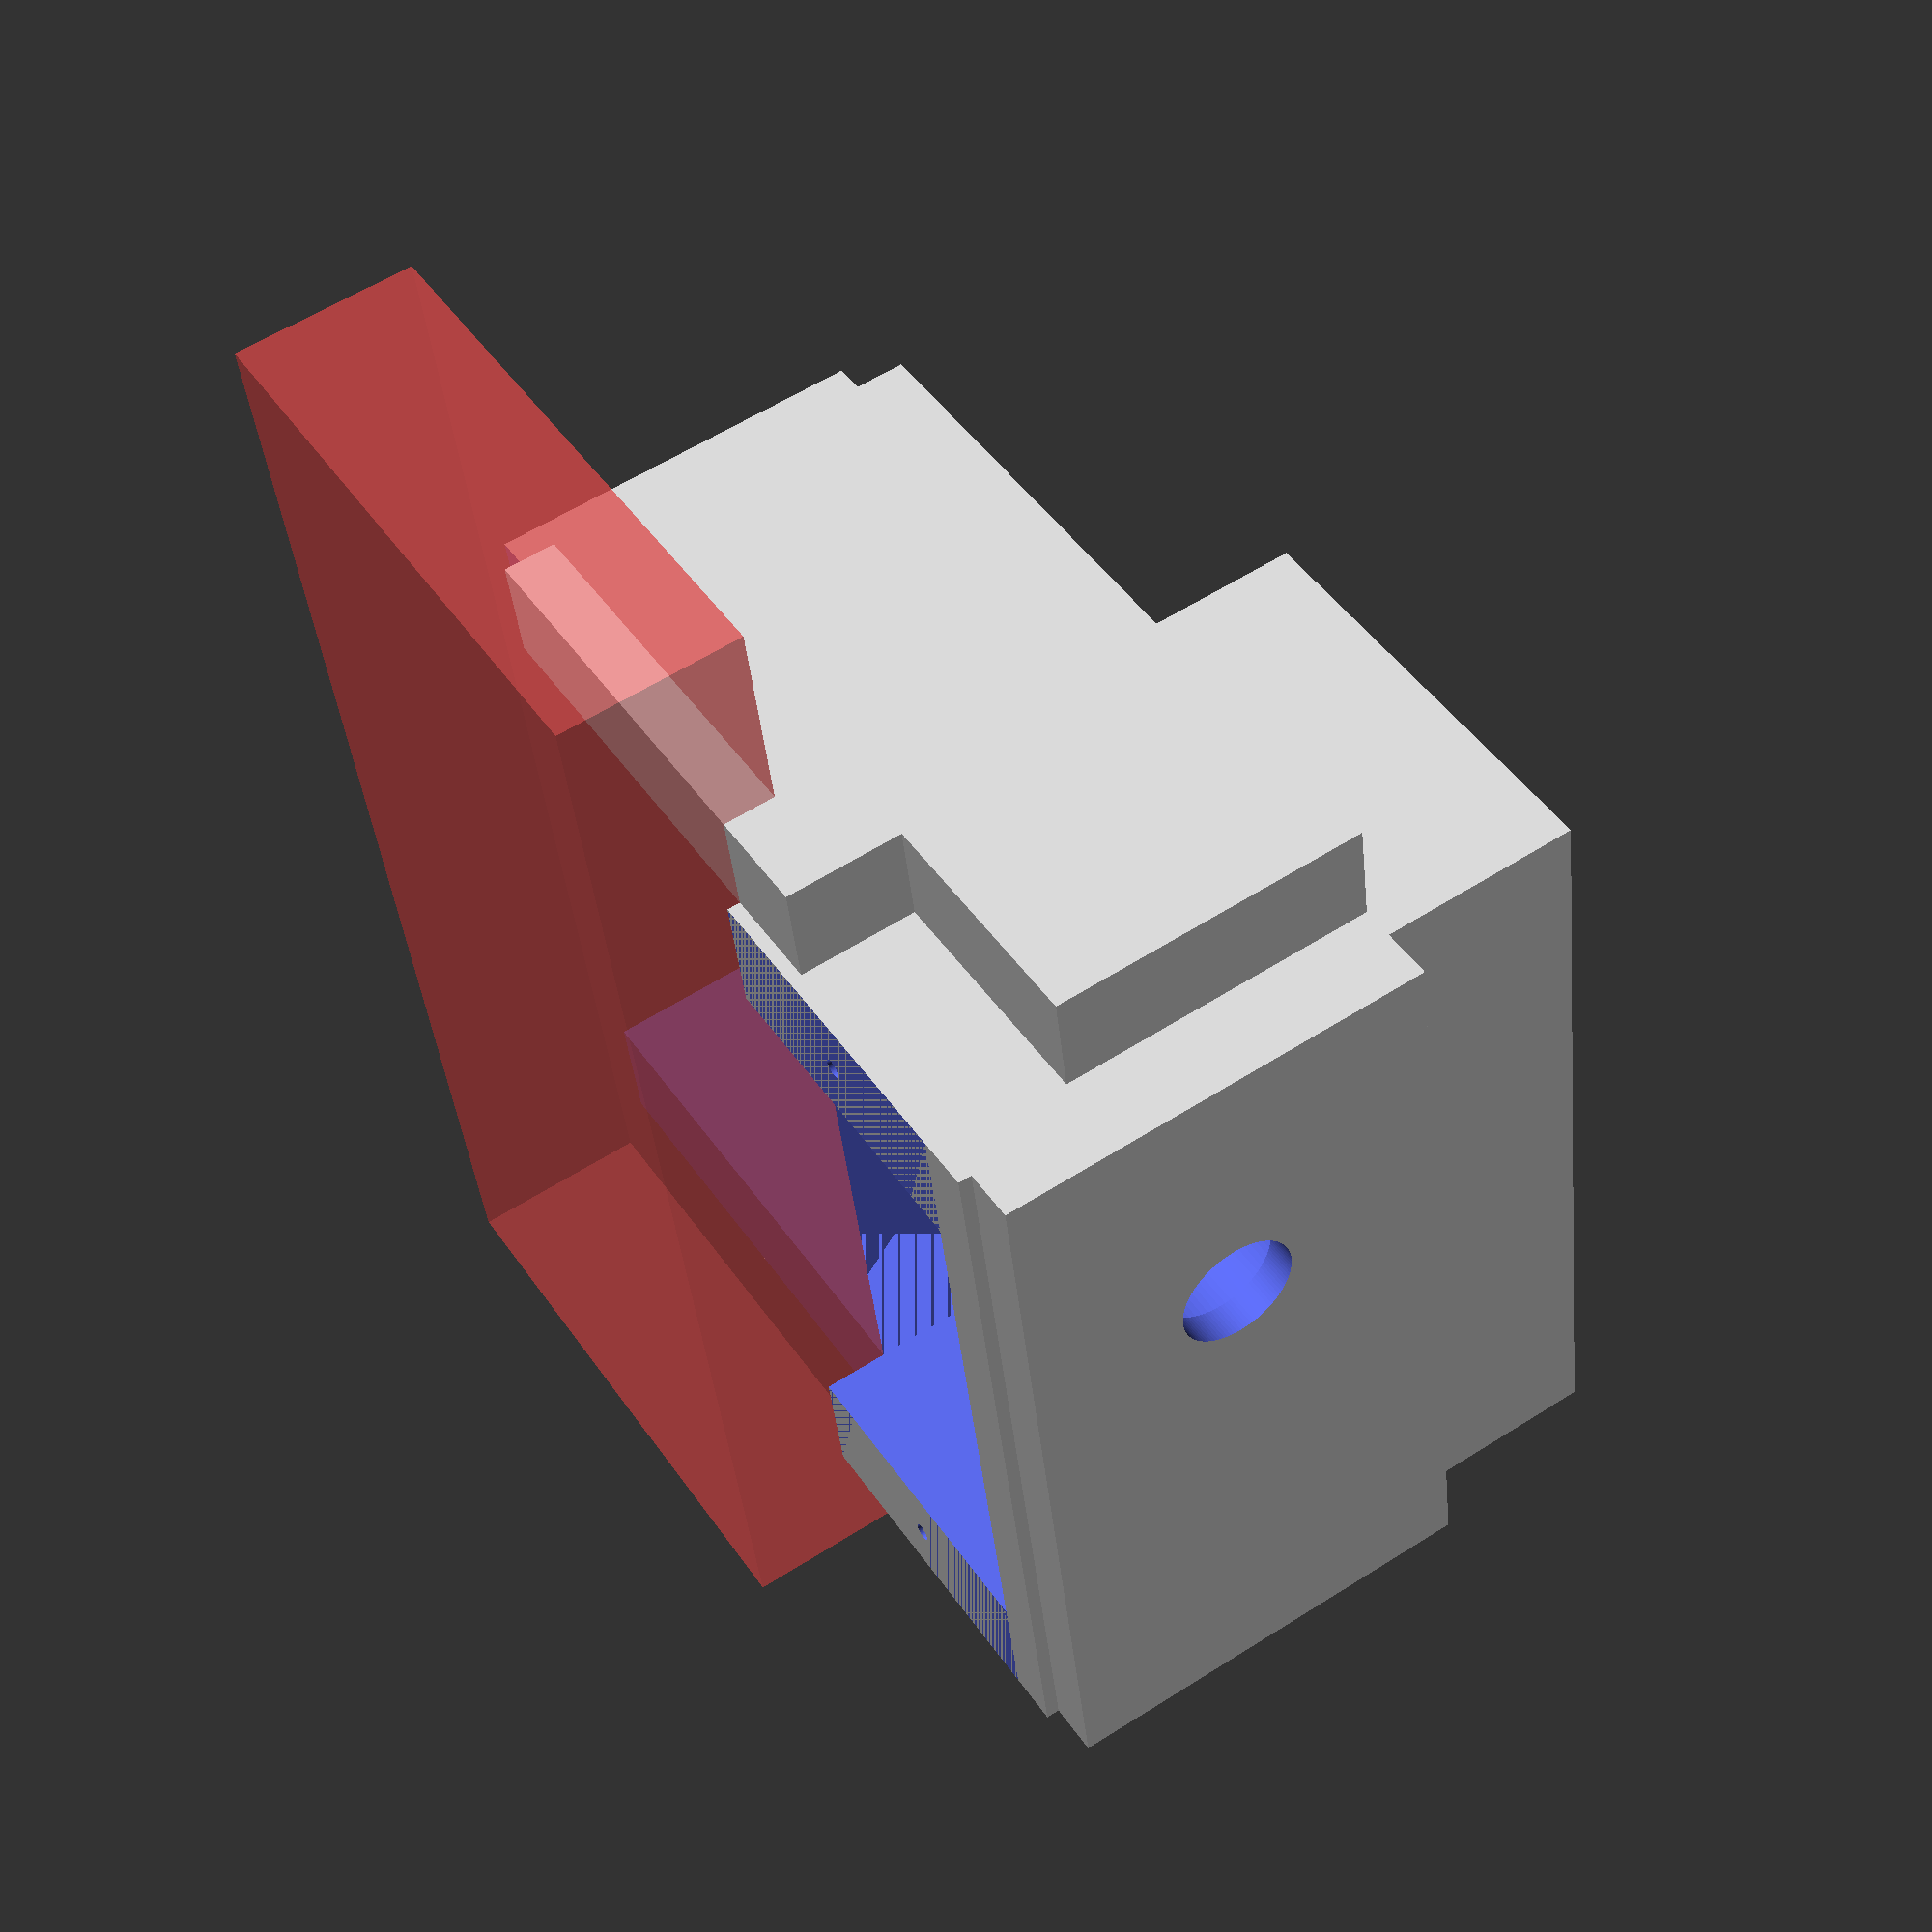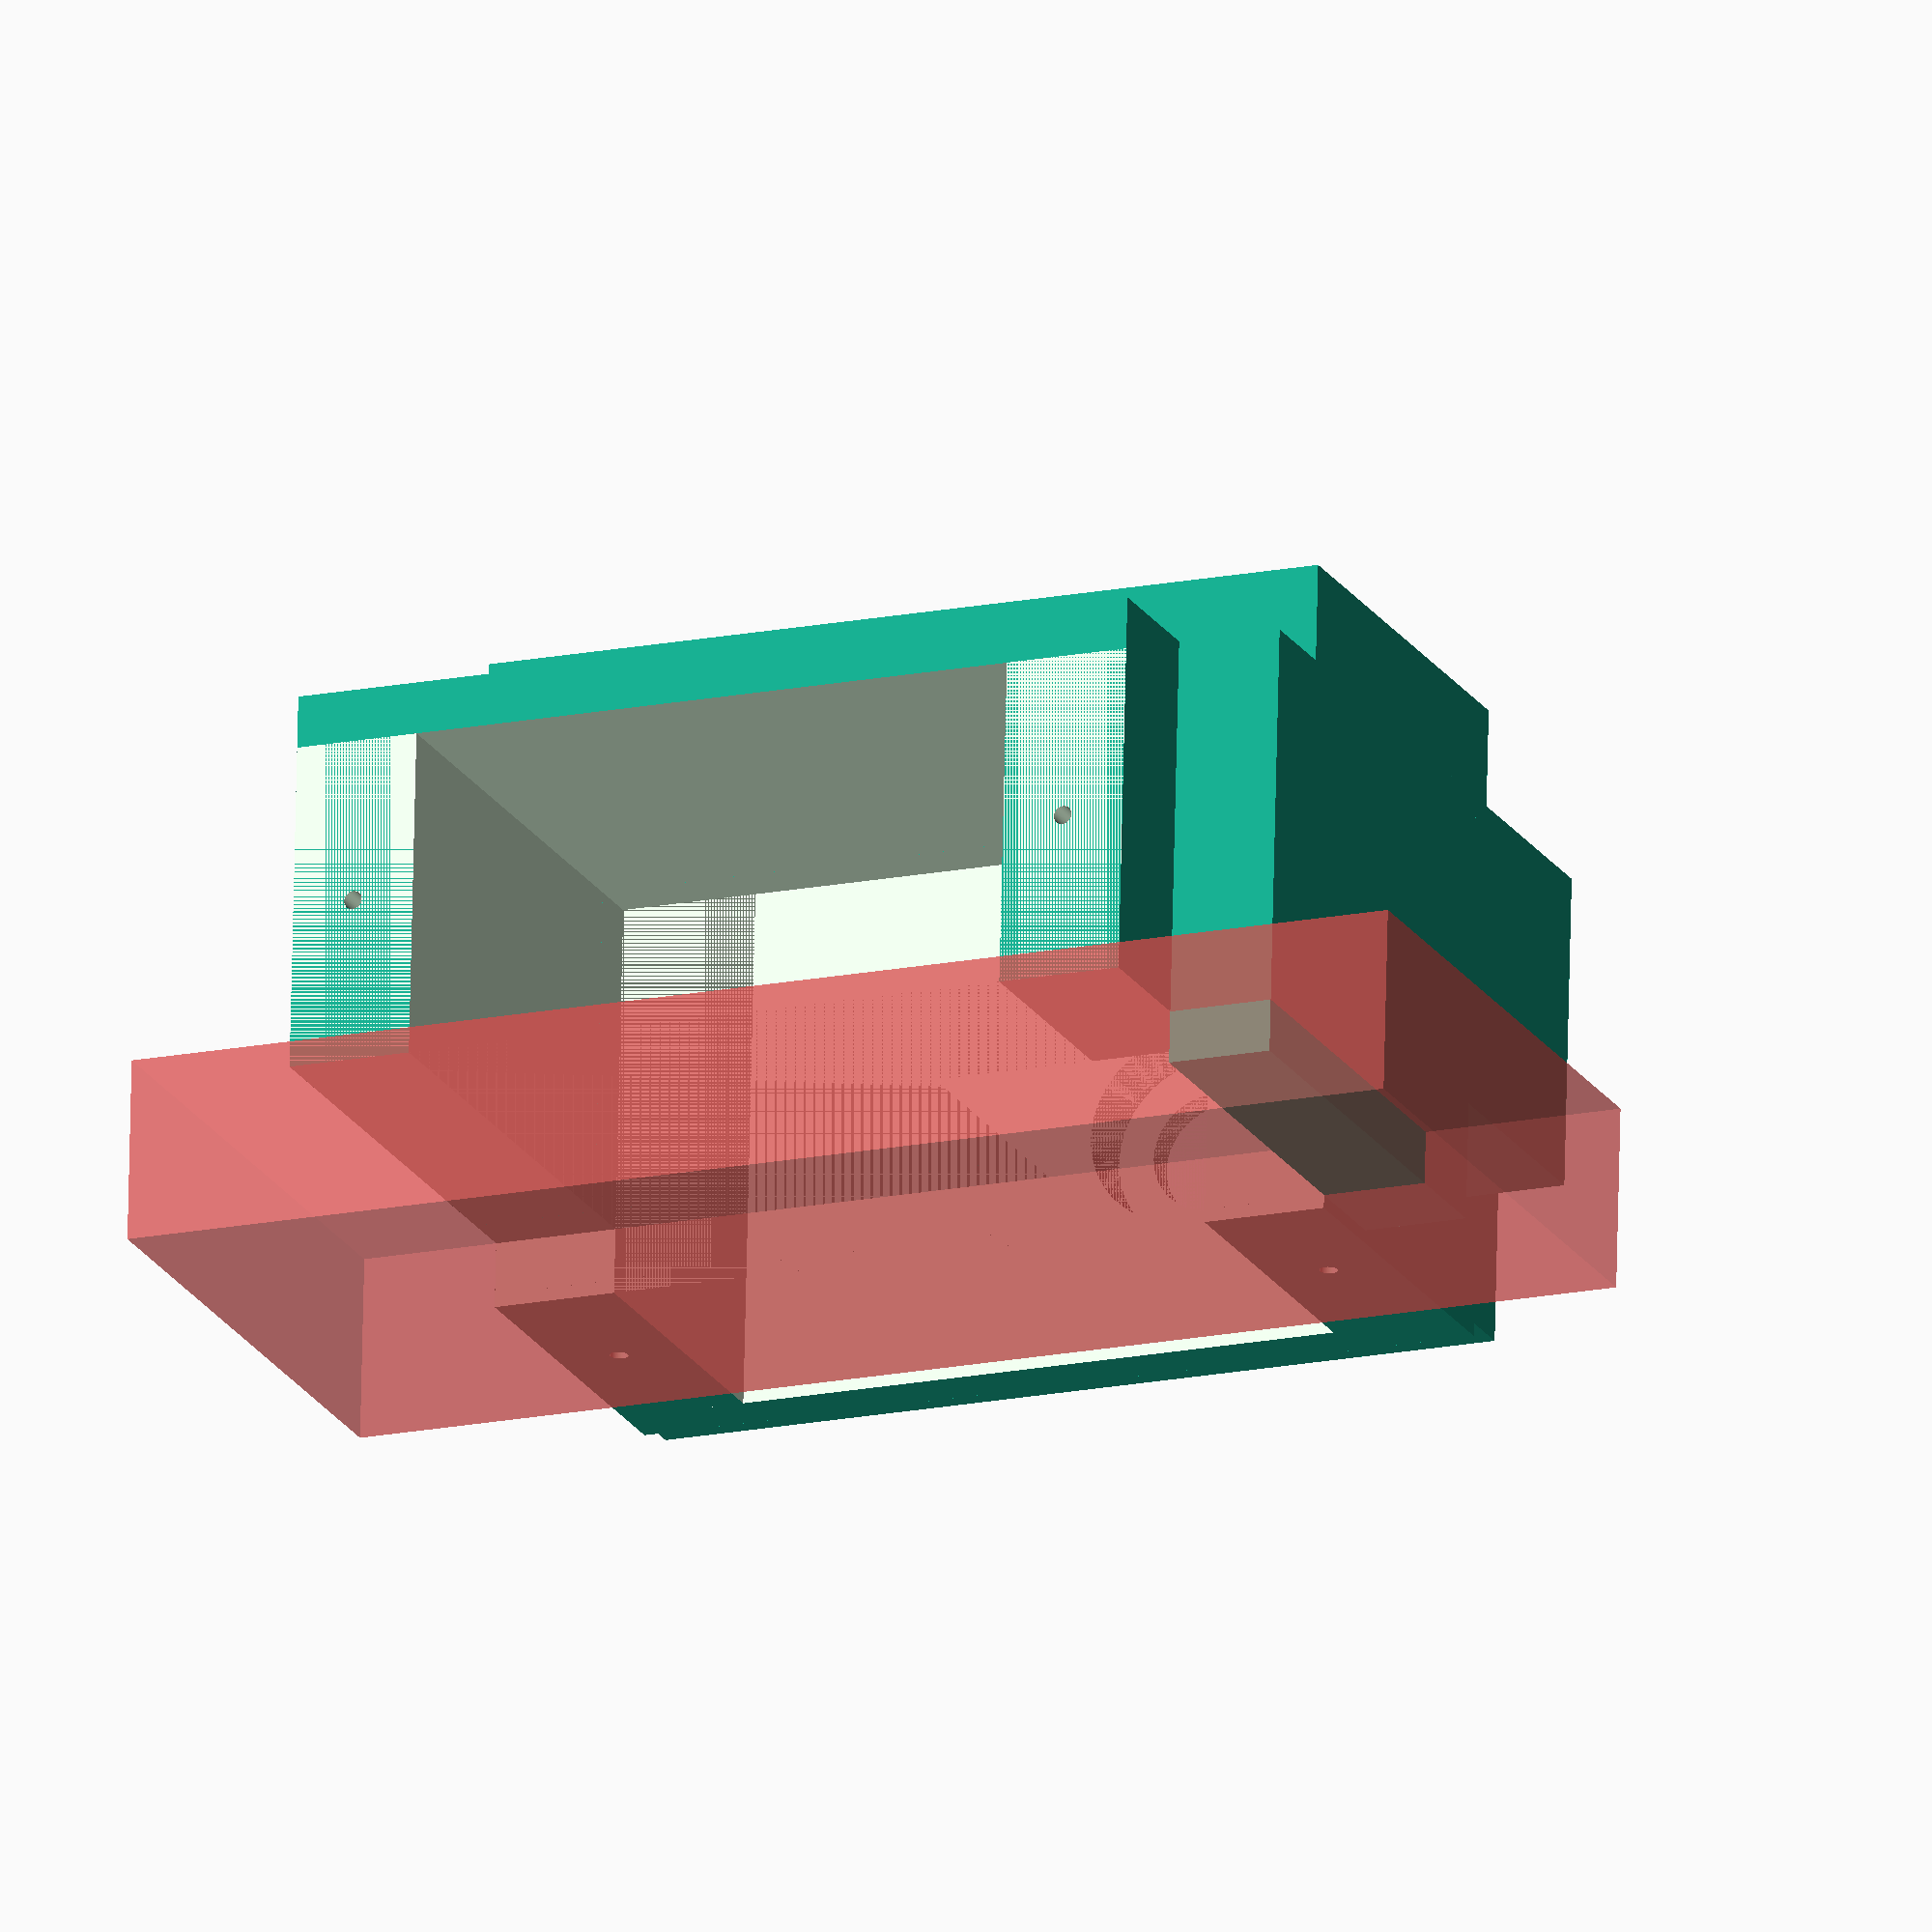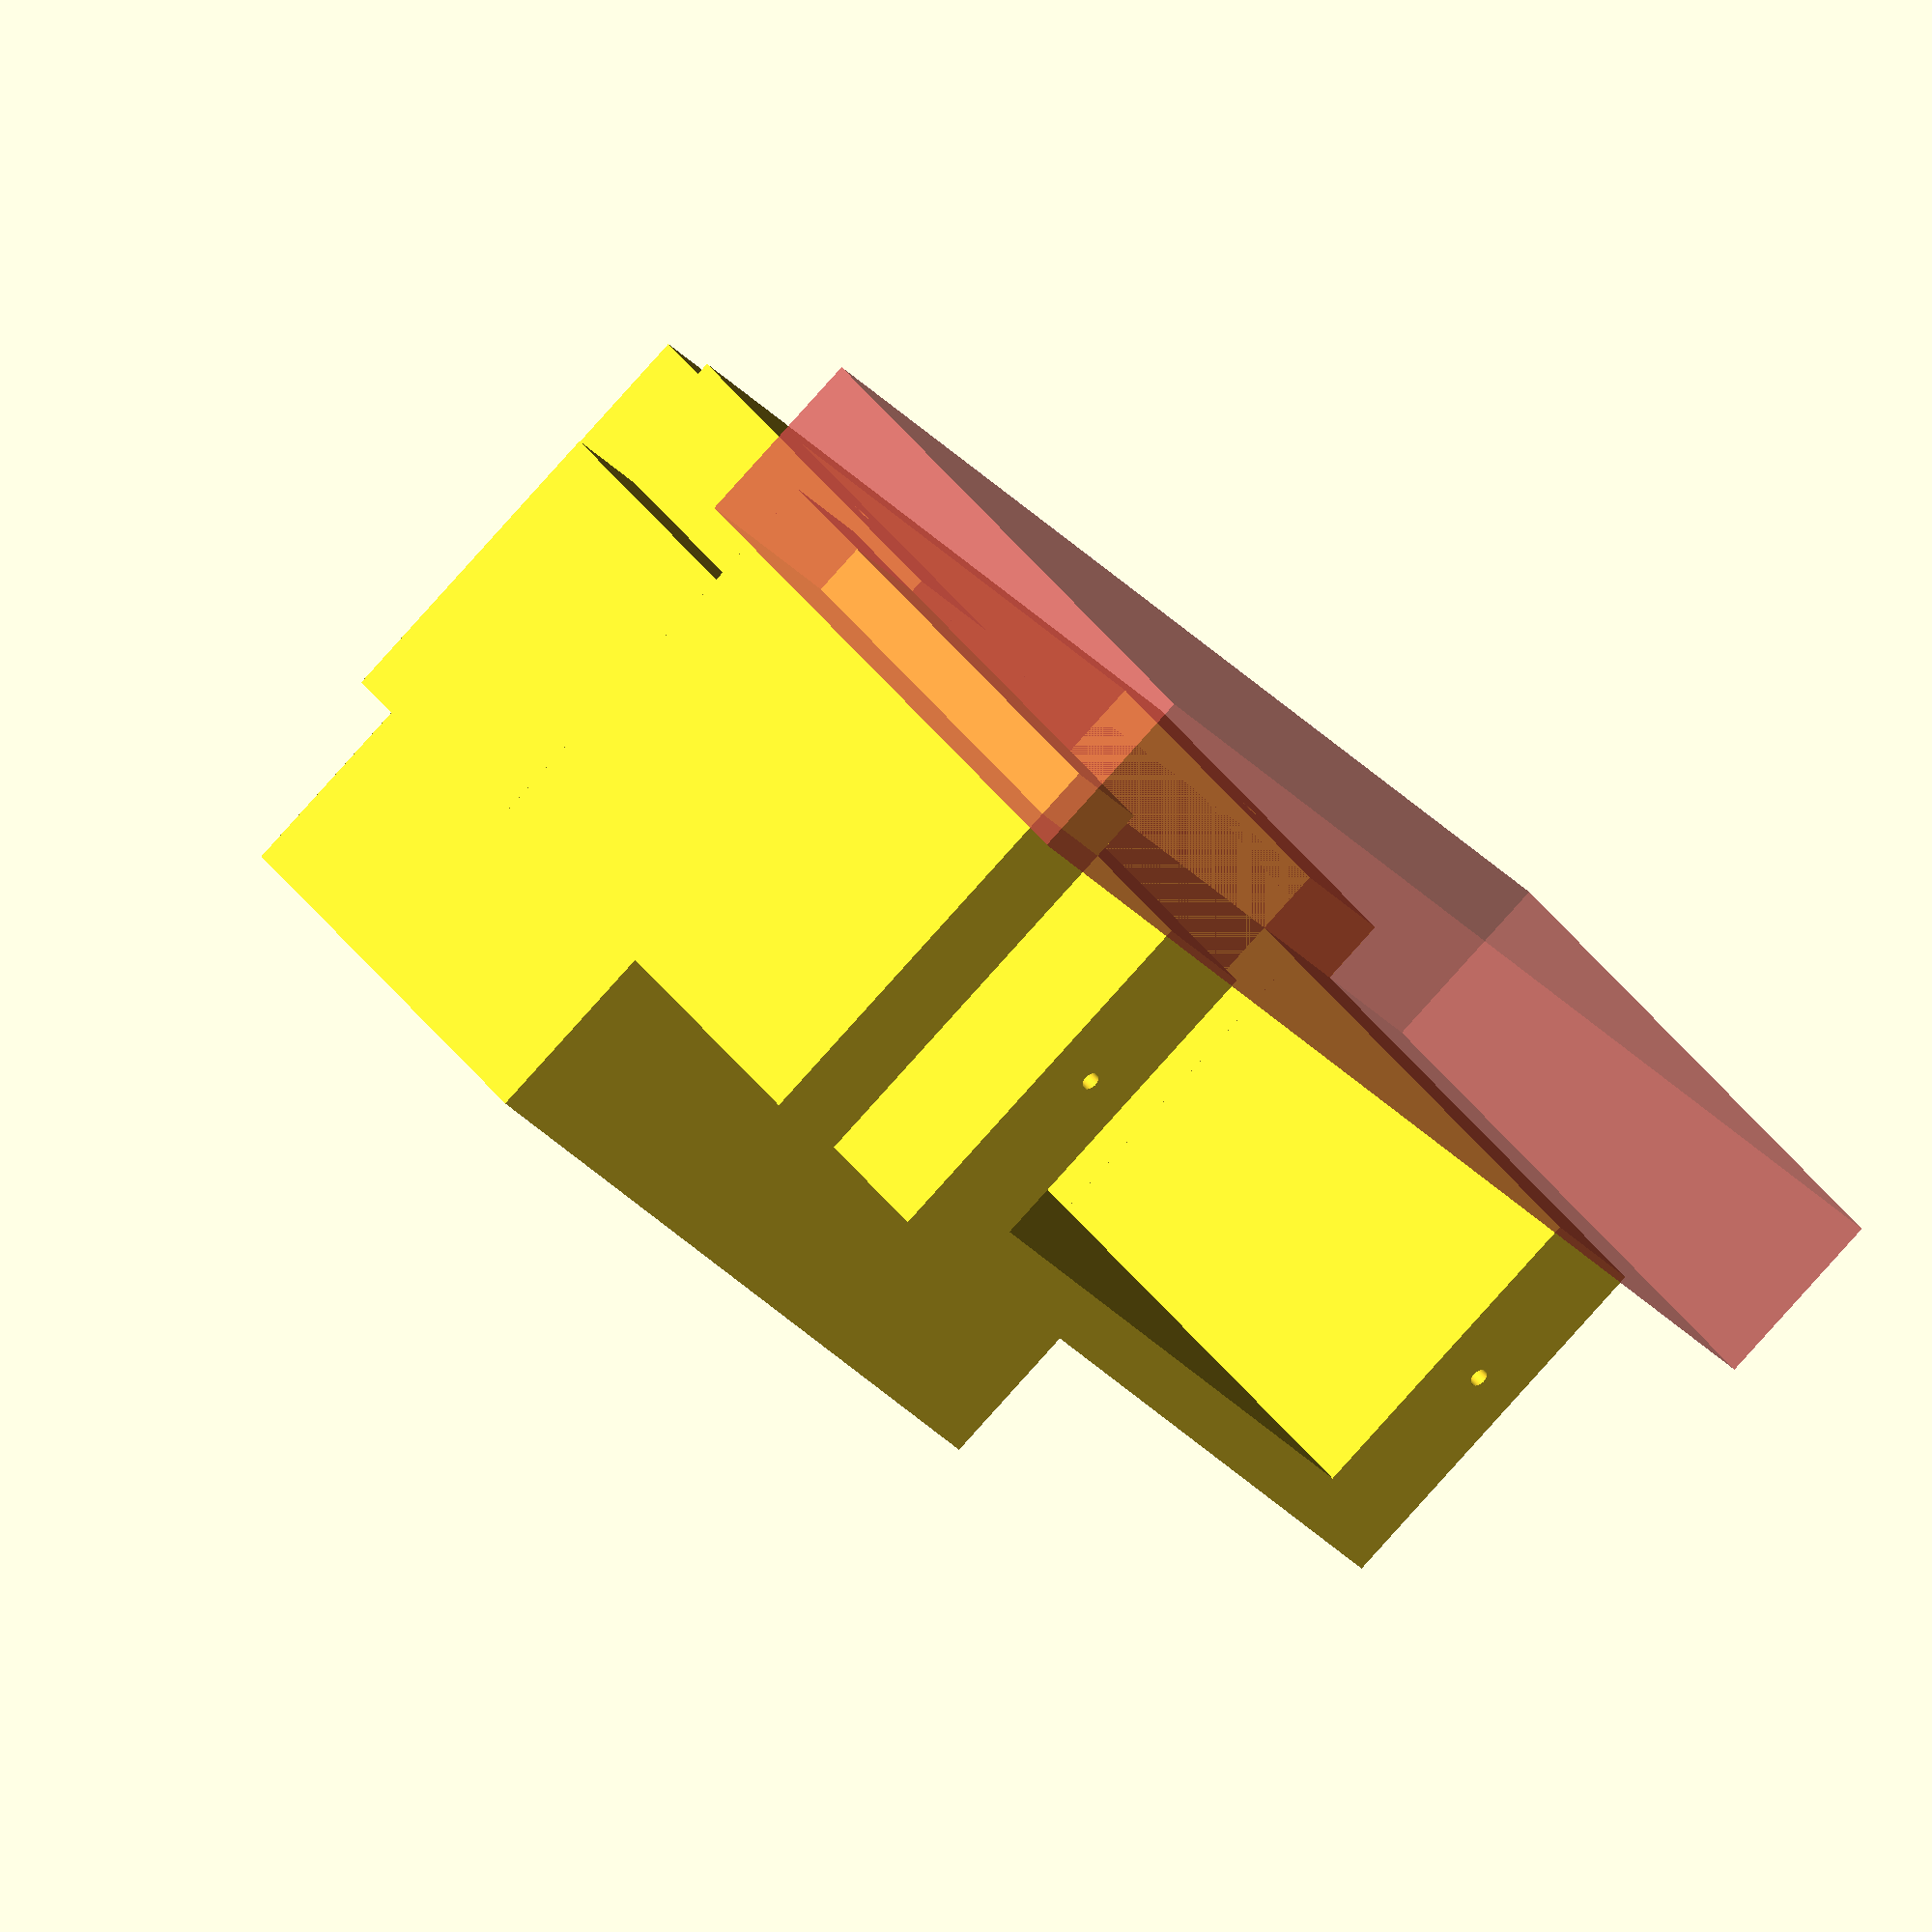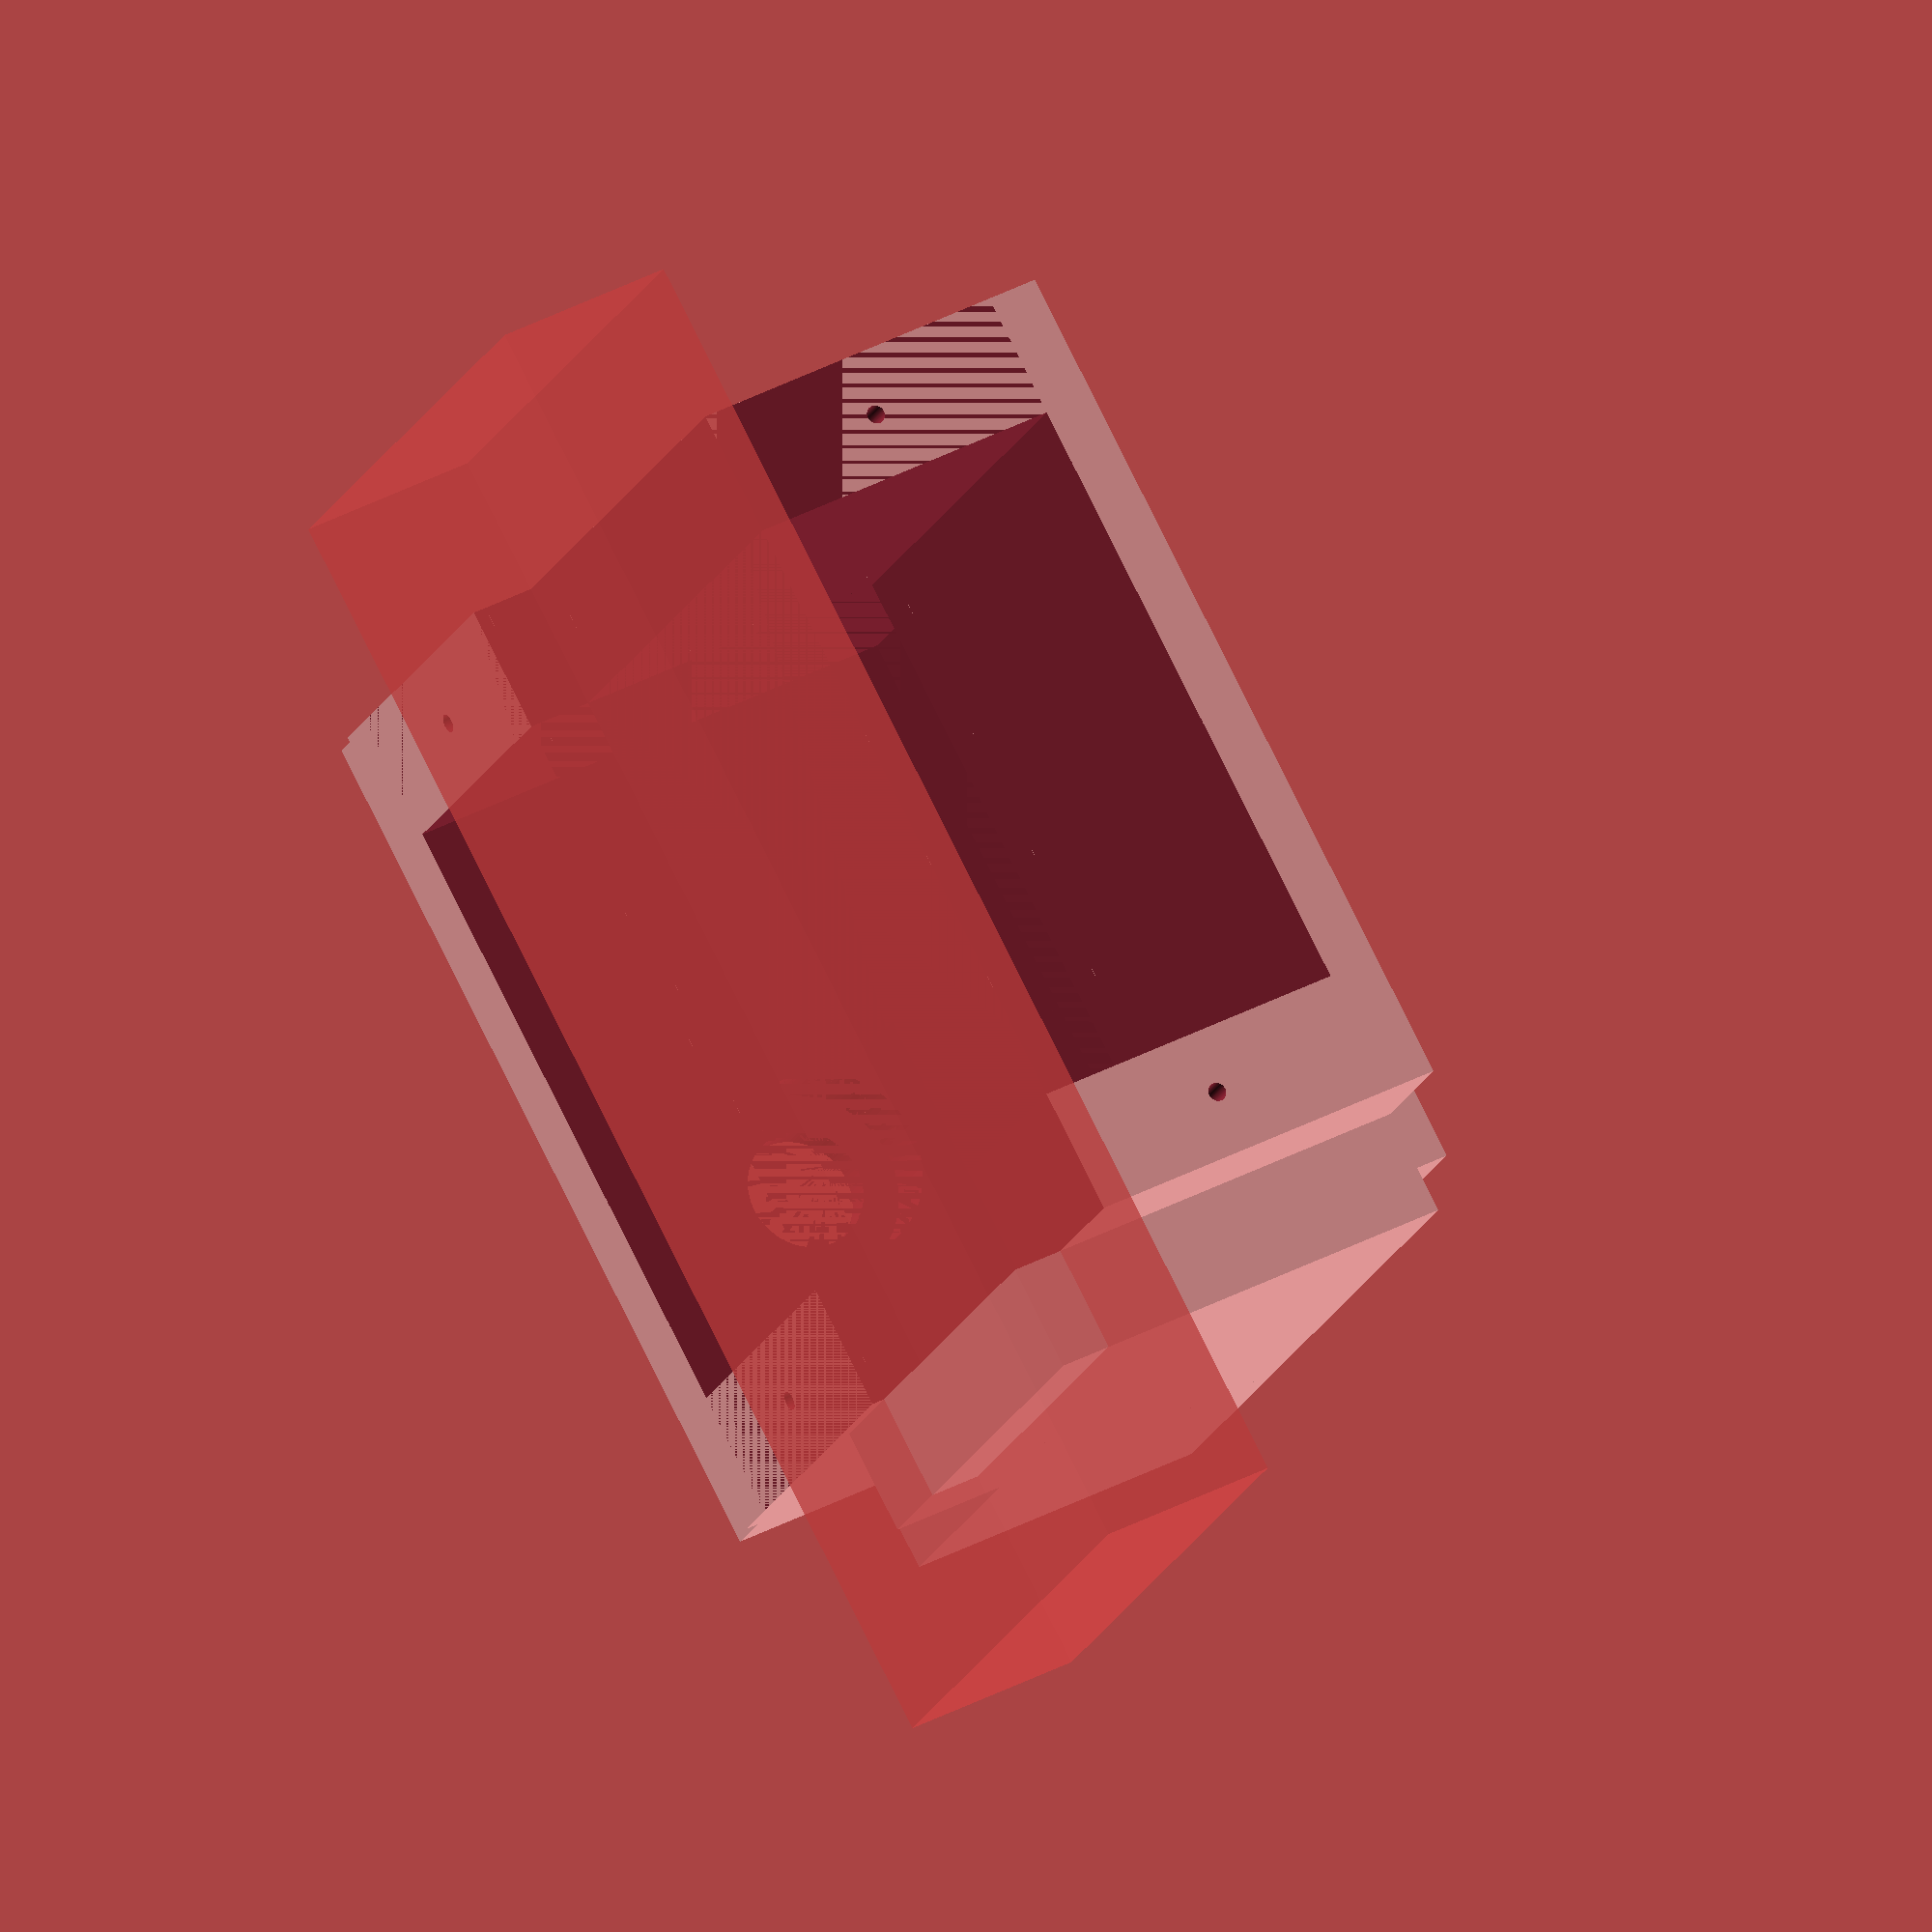
<openscad>
//
// ktROBO1
//
//


gap1 = 0.001;
gap2 = 0.002;

t = 2;
R = 12.5;
R2 = 12.5/2;
Rt = R+t*2;
Rt2 = Rt/2;

W = 23.5;
W2 = 33;
H = 22.5;
D = R;


translate([0, 0, 0])
{
    difference()
    {
        union()
        {
            translate([-H-R2+2.5, -R2-t, -W2+R2+((W2-W)/2)]) cube([Rt+H-2.5, Rt, W2]);
            translate([-R2-t, -(H+4.5+2.5+t)/2+4.5+2.5, -W2+R2+((W2-W)/2)]) cube([Rt, (H+4.5+2.5+t)-4.5-2.5, W2]);
        }
        translate([-4.5-H-R2, 0, 0]) rotate([0, 0, 0]) SG92R();
        translate([0, -(H+4.5+2.5+t)/2, 0]) rotate([0, 0, 90]) SG92R();
        translate([R2-gap1, 0, 0]) BEARING4x7x2p5();
        translate([R2-gap2, 0, 0]) rotate([0 ,90, 0]) cylinder(10, d=4.5, $fn=100);
        translate([0, (H+4.5+2.5+t)/2-2.75-t, 0]) rotate([0, 0, 90]) BEARING4x7x2p5();
        translate([0, (H+4.5+2.5+t)/2-2.75-t, 0]) rotate([0 ,90, 90]) cylinder(10, d=4.5, $fn=100);
        
        #translate([-H-R2-gap1, -R2-t-gap1-5, -W+R2-10]) cube([H+gap2, t+gap2+5, 50]);
        translate([-R2-11, -15+5, 0]) cube([11, 15, 15]);
        translate([-8, -1, 0]) cube([11, 6, 15]);
    }
    translate([-8, -3.75, R2+((W2-W)/2)]) cube([11+4, 4+4*2, 4]);
    translate([-R2-11-4, -R2-t, R2+((W2-W)/2)]) cube([11+4+4, Rt, 4]);
    
}



module SG92R()
{
    translate([4.5, -R2, -W+R2]) cube([H, R, W]);
    translate([4.5, -R2, -W2+R2+((W2-W)/2)]) cube([2.5, R, W2]);
    translate([4.5, 0, R2+((W2-W)/2)/2]) rotate([0, 90, 0]) cylinder(7, d=0.7, $fn=100);
    translate([4.5, 0, -W2+R2+((W2-W)/2)+((W2-W)/2)/2]) rotate([0, 90, 0]) cylinder(7, d=0.7, $fn=100);
    translate([0, 0, 0]) rotate([0 ,90, 0]) cylinder(4.5, d=R, $fn=100);
    translate([-2.5, 0, 0]) rotate([0, 90, 0]) cylinder(2.5, d=5, $fn=100);
    translate([0, 0, -R2]) rotate([0, 90, 0]) cylinder(4.5, d=5.5, $fn=100);
    translate([4.5+2.5+9.5, -4/2, R2]) cube([1, 4, 5]);
}


module BEARING4x7x2p5()
{
    difference()
    {
        rotate([0, 90, 0]) cylinder(2.75, d=7.25, $fn=100);
        translate([-gap1, 0, 0]) rotate([0, 90, 0]) cylinder(2.75+gap2, d=4, $fn=100);
    }
}

</openscad>
<views>
elev=39.8 azim=57.2 roll=5.7 proj=p view=solid
elev=196.9 azim=183.4 roll=247.6 proj=o view=wireframe
elev=26.6 azim=230.9 roll=30.4 proj=o view=wireframe
elev=279.9 azim=111.0 roll=333.6 proj=o view=solid
</views>
